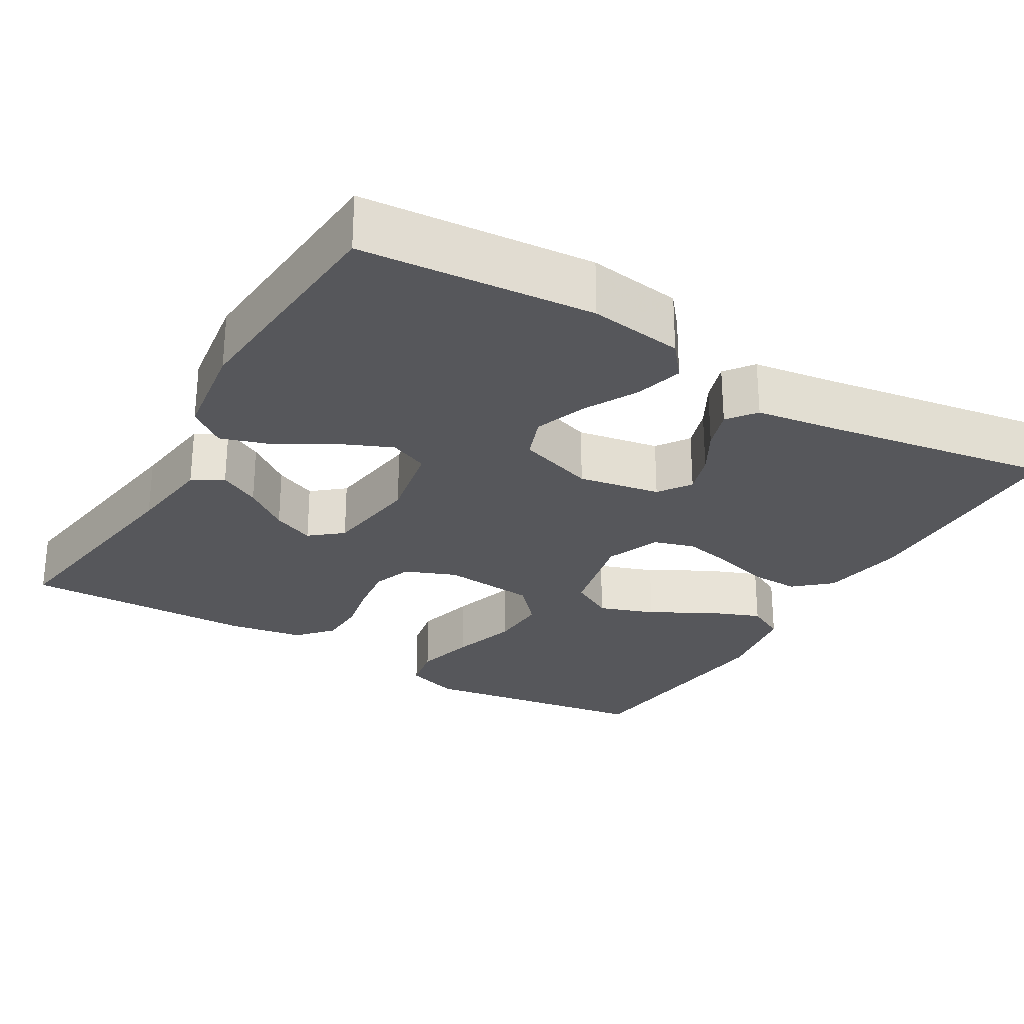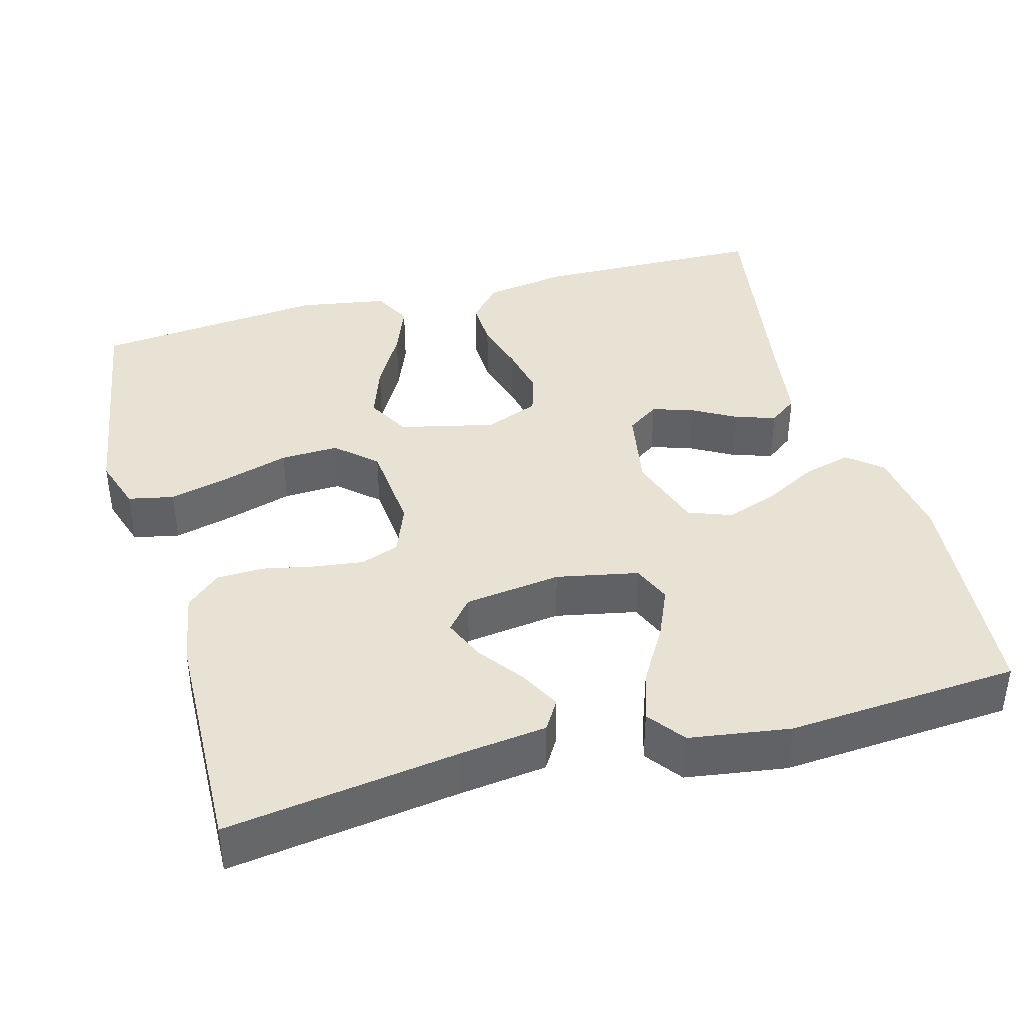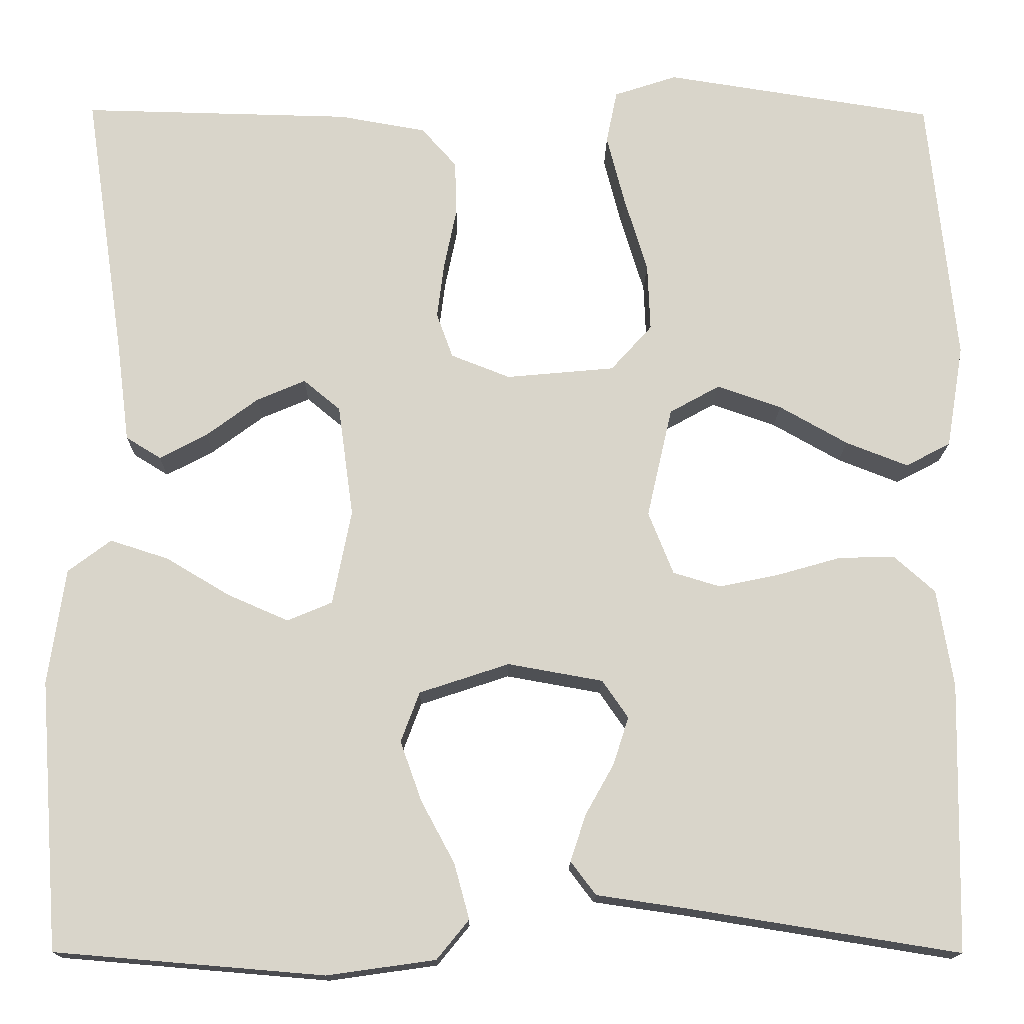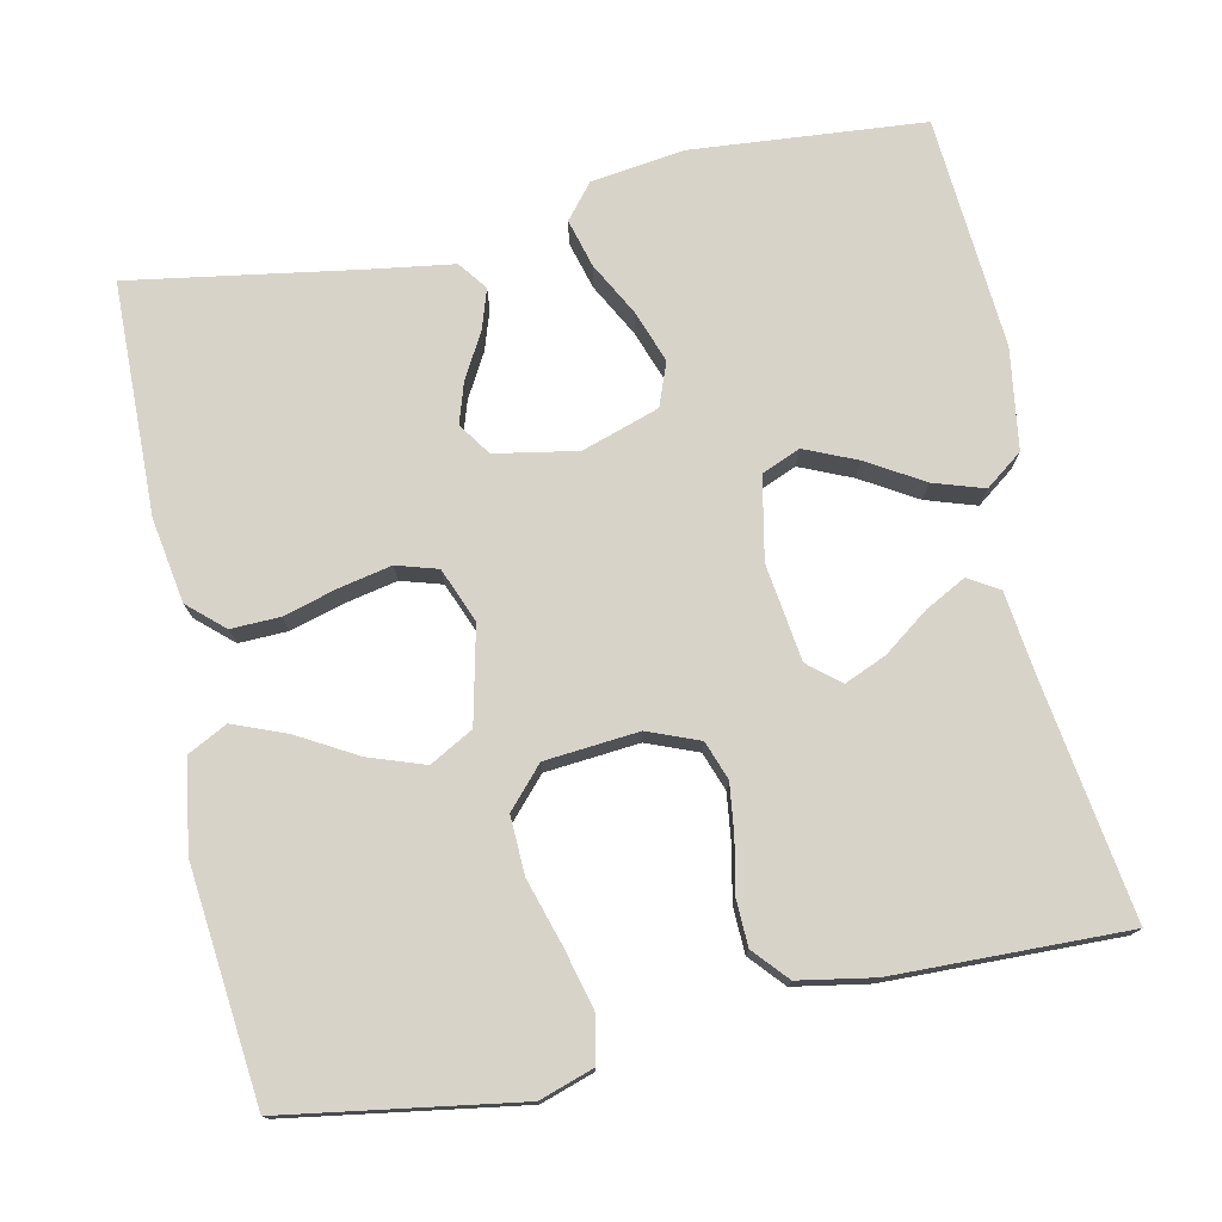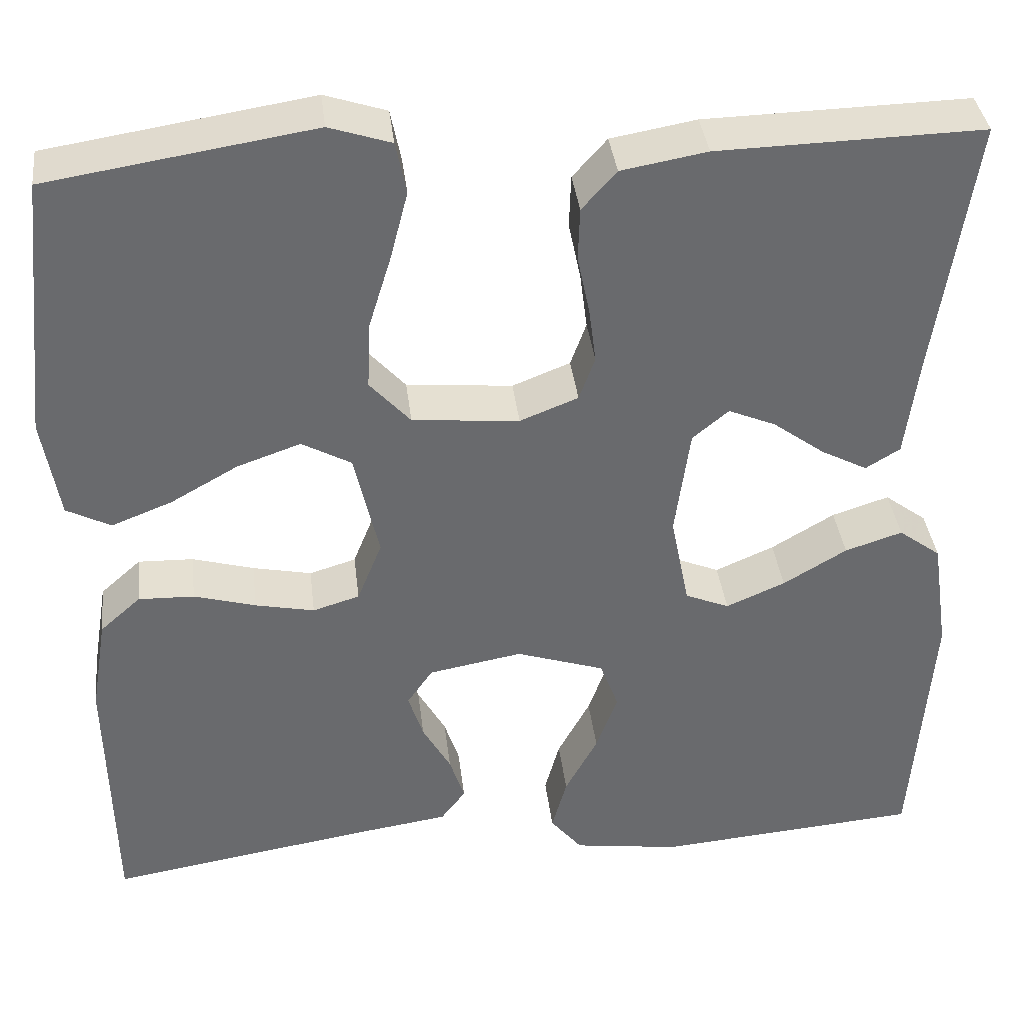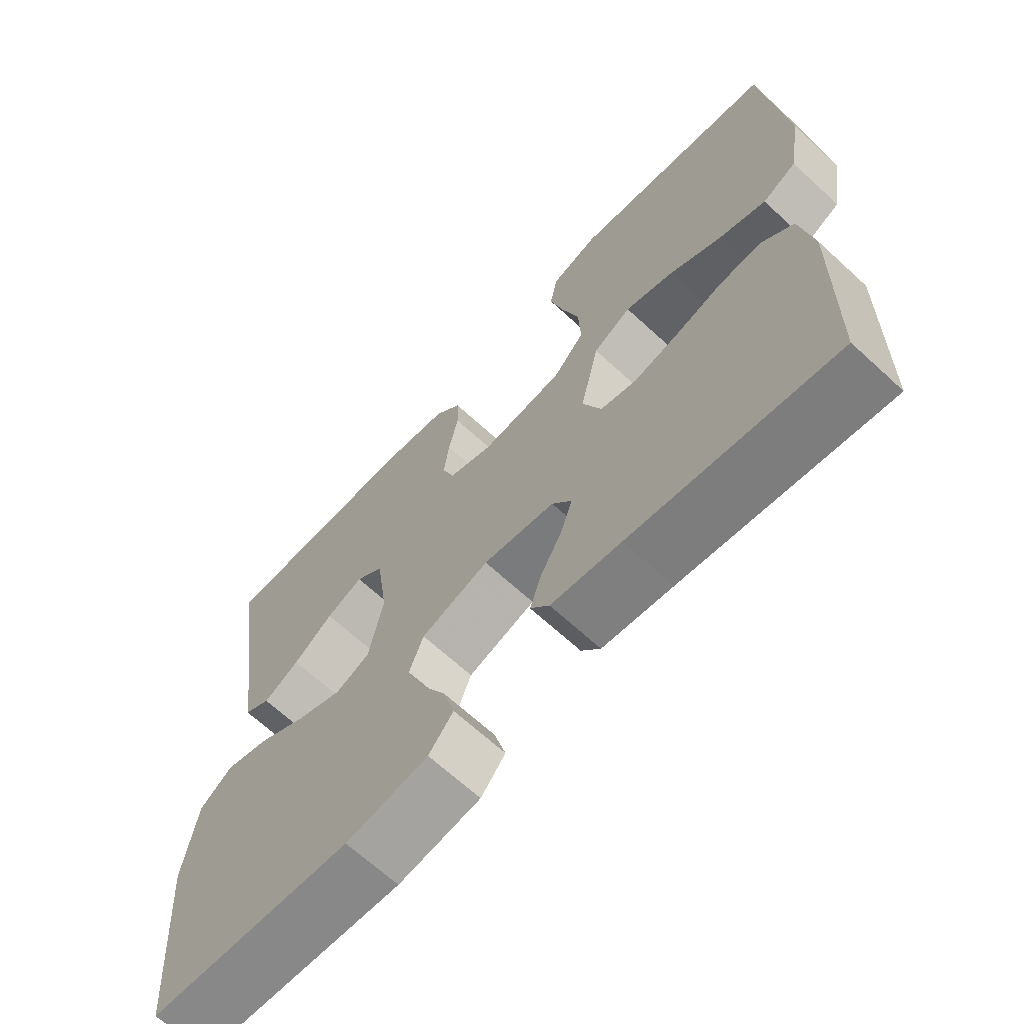
<metadata>
{"format":"obj","ext":"obj","renderer":"f3d","projection":"perspective","resolution":1024,"background":"white","views":[{"elev":-27.2,"azim":149.4,"up":"+Y"},{"elev":39.9,"azim":74.8,"up":"+Y"},{"elev":-15.2,"azim":179.3,"up":"+Z"},{"elev":75.8,"azim":-11.9,"up":"+Y"},{"elev":37.3,"azim":-6.7,"up":"+Z"},{"elev":-66.8,"azim":-132.7,"up":"+Z"}]}
</metadata>
<code>
v 0.5 0.07 -0.5
v 0.2 0.07 -0.525
v 0.079 0.07 -0.508
v 0.043 0.07 -0.464
v 0.06 0.07 -0.402
v 0.097 0.07 -0.333
v 0.121 0.07 -0.266
v 0.1 0.07 -0.21
v 0 0.07 -0.177
v -0.106 0.07 -0.196
v -0.135 0.07 -0.238
v -0.118 0.07 -0.291
v -0.086 0.07 -0.348
v -0.069 0.07 -0.4
v -0.097 0.07 -0.437
v -0.2 0.07 -0.452
v -0.5 0.07 -0.5
v -0.506 0.07 -0.2
v -0.488 0.07 -0.091
v -0.442 0.07 -0.05
v -0.379 0.07 -0.052
v -0.309 0.07 -0.072
v -0.242 0.07 -0.086
v -0.189 0.07 -0.07
v -0.161 0.07 0
v -0.189 0.07 0.123
v -0.245 0.07 0.154
v -0.317 0.07 0.129
v -0.393 0.07 0.086
v -0.462 0.07 0.059
v -0.512 0.07 0.085
v -0.531 0.07 0.2
v -0.5 0.07 0.5
v -0.2 0.07 0.547
v -0.13 0.07 0.524
v -0.118 0.07 0.465
v -0.138 0.07 0.387
v -0.164 0.07 0.302
v -0.167 0.07 0.227
v -0.121 0.07 0.176
v 0 0.07 0.165
v 0.066 0.07 0.191
v 0.084 0.07 0.241
v 0.076 0.07 0.304
v 0.062 0.07 0.372
v 0.064 0.07 0.432
v 0.103 0.07 0.476
v 0.2 0.07 0.493
v 0.5 0.07 0.5
v 0.456 0.07 0.2
v 0.442 0.07 0.089
v 0.403 0.07 0.065
v 0.35 0.07 0.093
v 0.292 0.07 0.136
v 0.238 0.07 0.159
v 0.197 0.07 0.125
v 0.18 0.07 0
v 0.201 0.07 -0.106
v 0.251 0.07 -0.127
v 0.318 0.07 -0.098
v 0.39 0.07 -0.055
v 0.455 0.07 -0.034
v 0.503 0.07 -0.07
v 0.522 0.07 -0.2
v 0.5 0 -0.5
v 0.2 0 -0.525
v 0.079 0 -0.508
v 0.043 0 -0.464
v 0.06 0 -0.402
v 0.097 0 -0.333
v 0.121 0 -0.266
v 0.1 0 -0.21
v 0 0 -0.177
v -0.106 0 -0.196
v -0.135 0 -0.238
v -0.118 0 -0.291
v -0.086 0 -0.348
v -0.069 0 -0.4
v -0.097 0 -0.437
v -0.2 0 -0.452
v -0.5 0 -0.5
v -0.506 0 -0.2
v -0.488 0 -0.091
v -0.442 0 -0.05
v -0.379 0 -0.052
v -0.309 0 -0.072
v -0.242 0 -0.086
v -0.189 0 -0.07
v -0.161 0 0
v -0.189 0 0.123
v -0.245 0 0.154
v -0.317 0 0.129
v -0.393 0 0.086
v -0.462 0 0.059
v -0.512 0 0.085
v -0.531 0 0.2
v -0.5 0 0.5
v -0.2 0 0.547
v -0.13 0 0.524
v -0.118 0 0.465
v -0.138 0 0.387
v -0.164 0 0.302
v -0.167 0 0.227
v -0.121 0 0.176
v 0 0 0.165
v 0.066 0 0.191
v 0.084 0 0.241
v 0.076 0 0.304
v 0.062 0 0.372
v 0.064 0 0.432
v 0.103 0 0.476
v 0.2 0 0.493
v 0.5 0 0.5
v 0.456 0 0.2
v 0.442 0 0.089
v 0.403 0 0.065
v 0.35 0 0.093
v 0.292 0 0.136
v 0.238 0 0.159
v 0.197 0 0.125
v 0.18 0 0
v 0.201 0 -0.106
v 0.251 0 -0.127
v 0.318 0 -0.098
v 0.39 0 -0.055
v 0.455 0 -0.034
v 0.503 0 -0.07
v 0.522 0 -0.2
f 60 61 62 63
f 59 60 63 64
f 51 52 53 54
f 50 51 54 55
f 49 50 55
f 48 49 55 56
f 44 45 46 47
f 43 44 47 48
f 42 43 48 56
f 35 36 37 38
f 33 34 35 38
f 33 38 39
f 32 33 39 40
f 28 29 30 31
f 27 28 31 32
f 19 20 21 22
f 19 22 23
f 16 17 18 19
f 16 19 23
f 15 16 23 24
f 12 13 14 15
f 11 12 15 24
f 3 4 5 6
f 3 6 7
f 2 3 7
f 59 64 1 2
f 58 59 2 7
f 57 58 7 8
f 41 42 56 57
f 41 57 8 9
f 27 32 40 41
f 26 27 41
f 25 26 41 9
f 10 11 24 25
f 9 10 25
f 127 126 125 124
f 128 127 124 123
f 118 117 116 115
f 119 118 115 114
f 119 114 113
f 120 119 113 112
f 111 110 109 108
f 112 111 108 107
f 120 112 107 106
f 102 101 100 99
f 102 99 98 97
f 103 102 97
f 104 103 97 96
f 95 94 93 92
f 96 95 92 91
f 86 85 84 83
f 87 86 83
f 83 82 81 80
f 87 83 80
f 88 87 80 79
f 79 78 77 76
f 88 79 76 75
f 70 69 68 67
f 71 70 67
f 71 67 66
f 66 65 128 123
f 71 66 123 122
f 72 71 122 121
f 121 120 106 105
f 73 72 121 105
f 105 104 96 91
f 105 91 90
f 73 105 90 89
f 89 88 75 74
f 89 74 73
f 1 65 66 2
f 2 66 67 3
f 3 67 68 4
f 4 68 69 5
f 5 69 70 6
f 6 70 71 7
f 7 71 72 8
f 8 72 73 9
f 9 73 74 10
f 10 74 75 11
f 11 75 76 12
f 12 76 77 13
f 13 77 78 14
f 14 78 79 15
f 15 79 80 16
f 16 80 81 17
f 17 81 82 18
f 18 82 83 19
f 19 83 84 20
f 20 84 85 21
f 21 85 86 22
f 22 86 87 23
f 23 87 88 24
f 24 88 89 25
f 25 89 90 26
f 26 90 91 27
f 27 91 92 28
f 28 92 93 29
f 29 93 94 30
f 30 94 95 31
f 31 95 96 32
f 32 96 97 33
f 33 97 98 34
f 34 98 99 35
f 35 99 100 36
f 36 100 101 37
f 37 101 102 38
f 38 102 103 39
f 39 103 104 40
f 40 104 105 41
f 41 105 106 42
f 42 106 107 43
f 43 107 108 44
f 44 108 109 45
f 45 109 110 46
f 46 110 111 47
f 47 111 112 48
f 48 112 113 49
f 49 113 114 50
f 50 114 115 51
f 51 115 116 52
f 52 116 117 53
f 53 117 118 54
f 54 118 119 55
f 55 119 120 56
f 56 120 121 57
f 57 121 122 58
f 58 122 123 59
f 59 123 124 60
f 60 124 125 61
f 61 125 126 62
f 62 126 127 63
f 63 127 128 64
f 64 128 65 1

</code>
